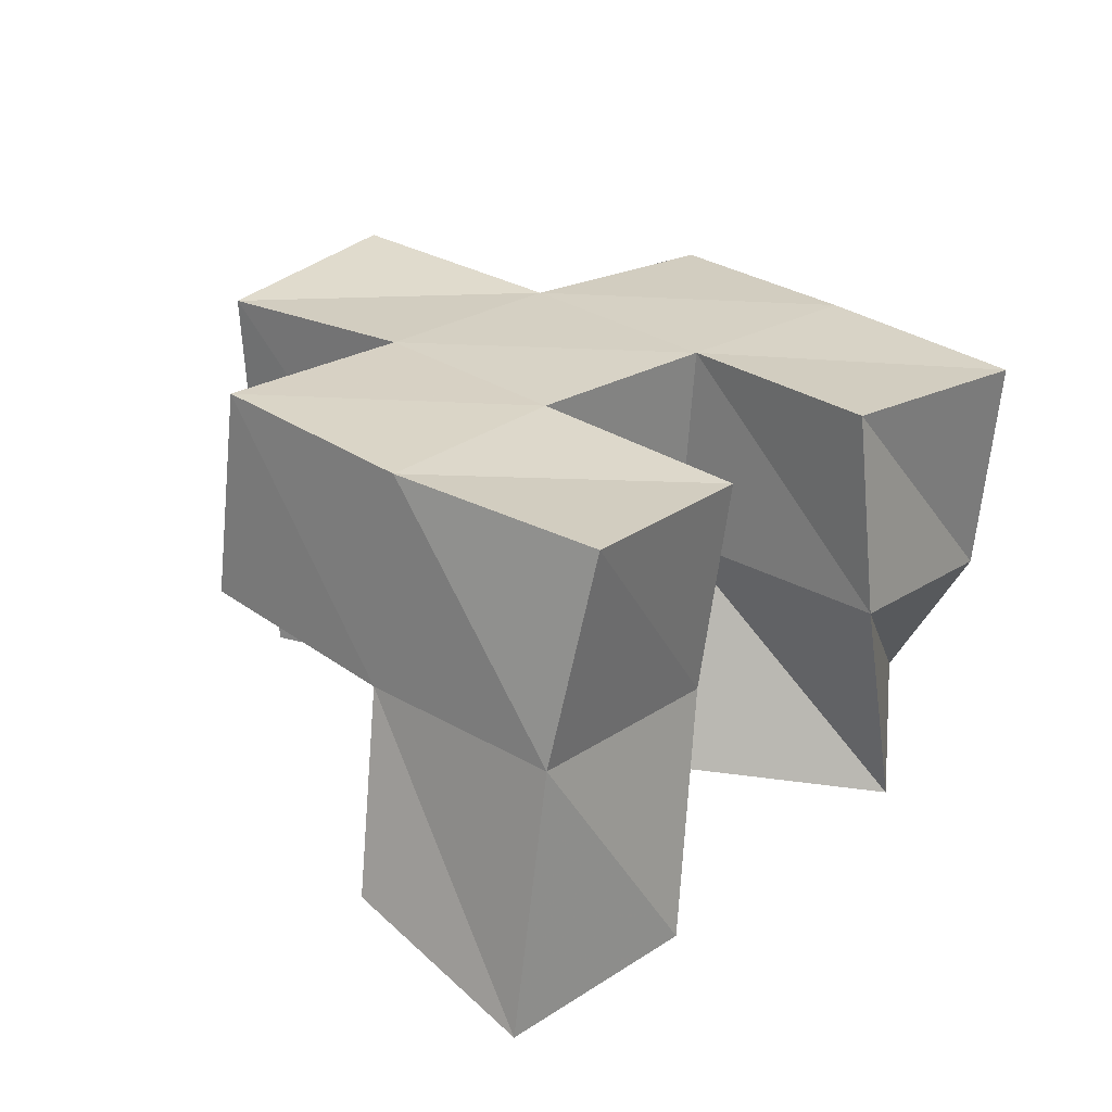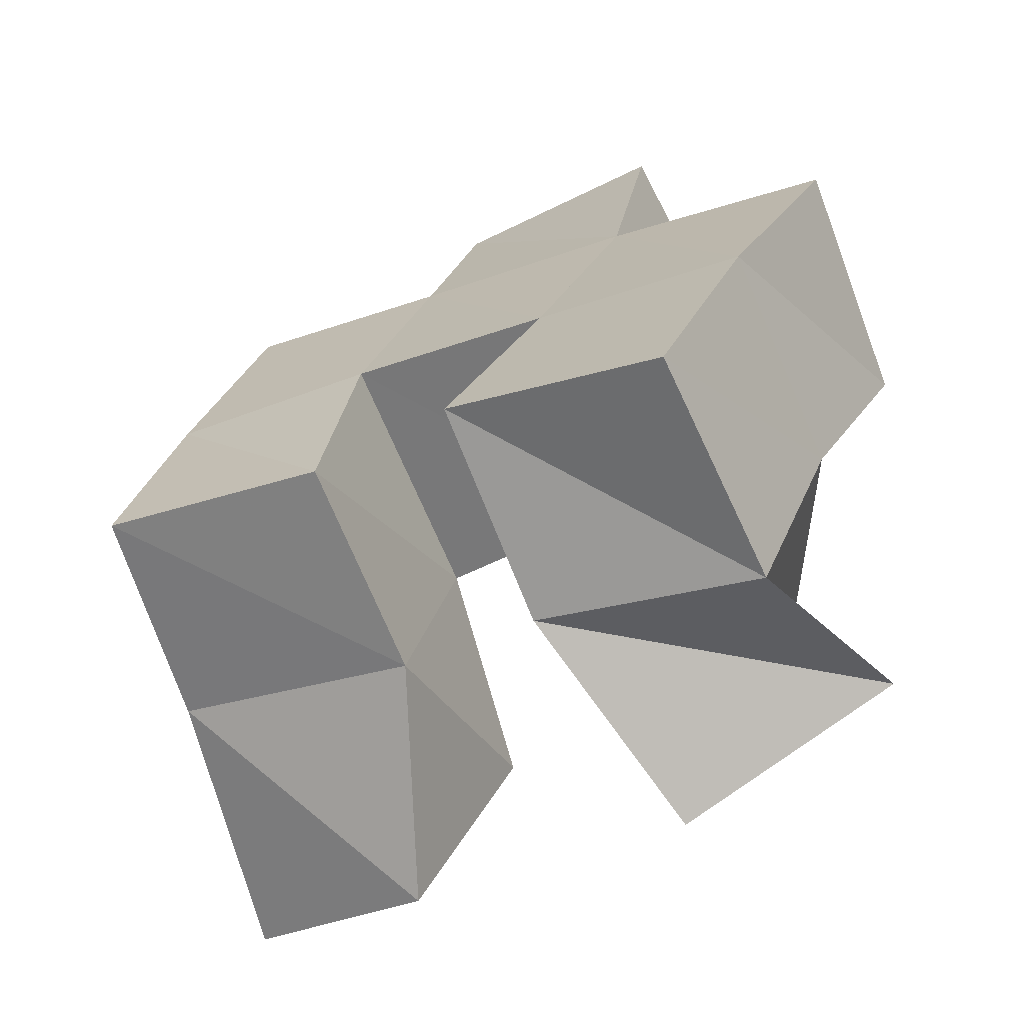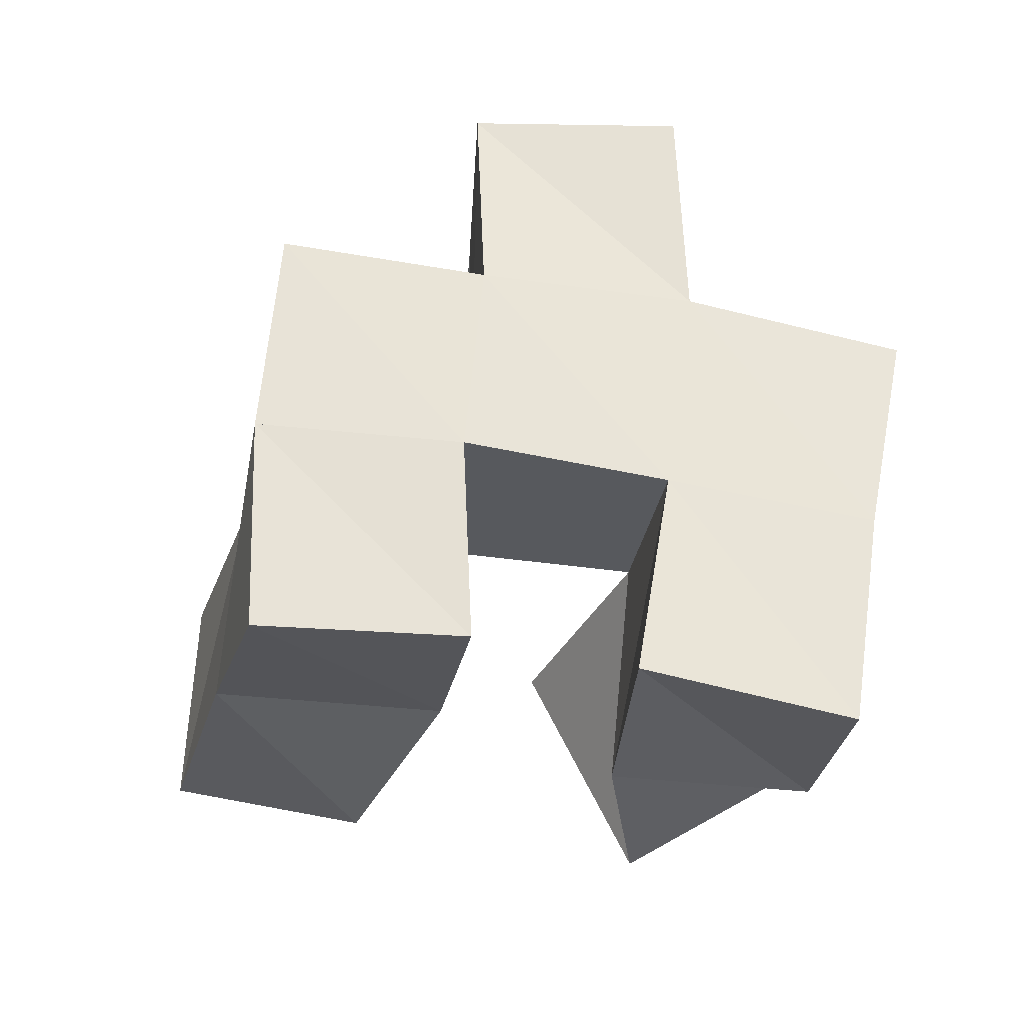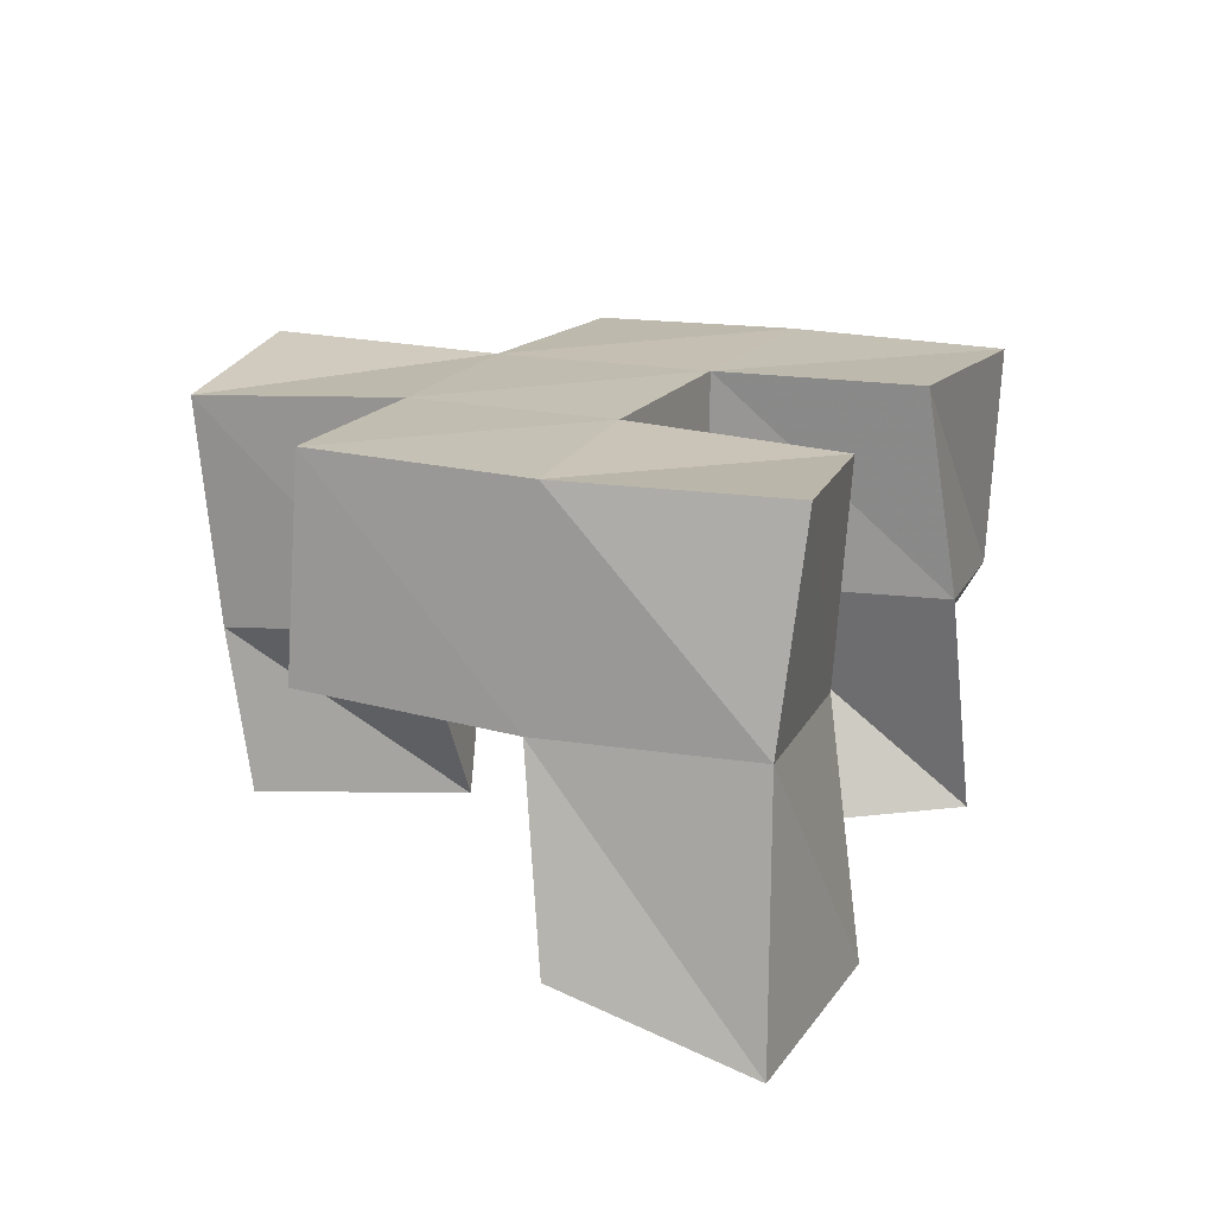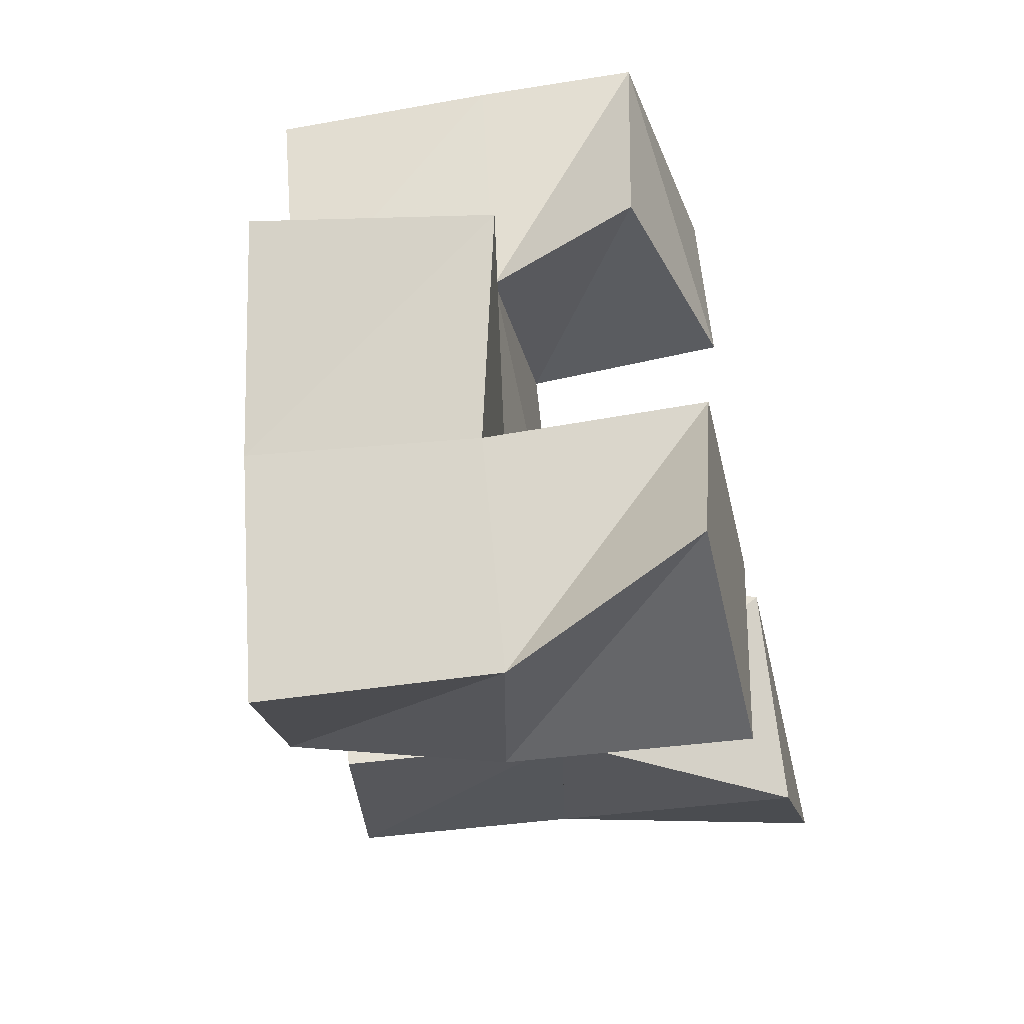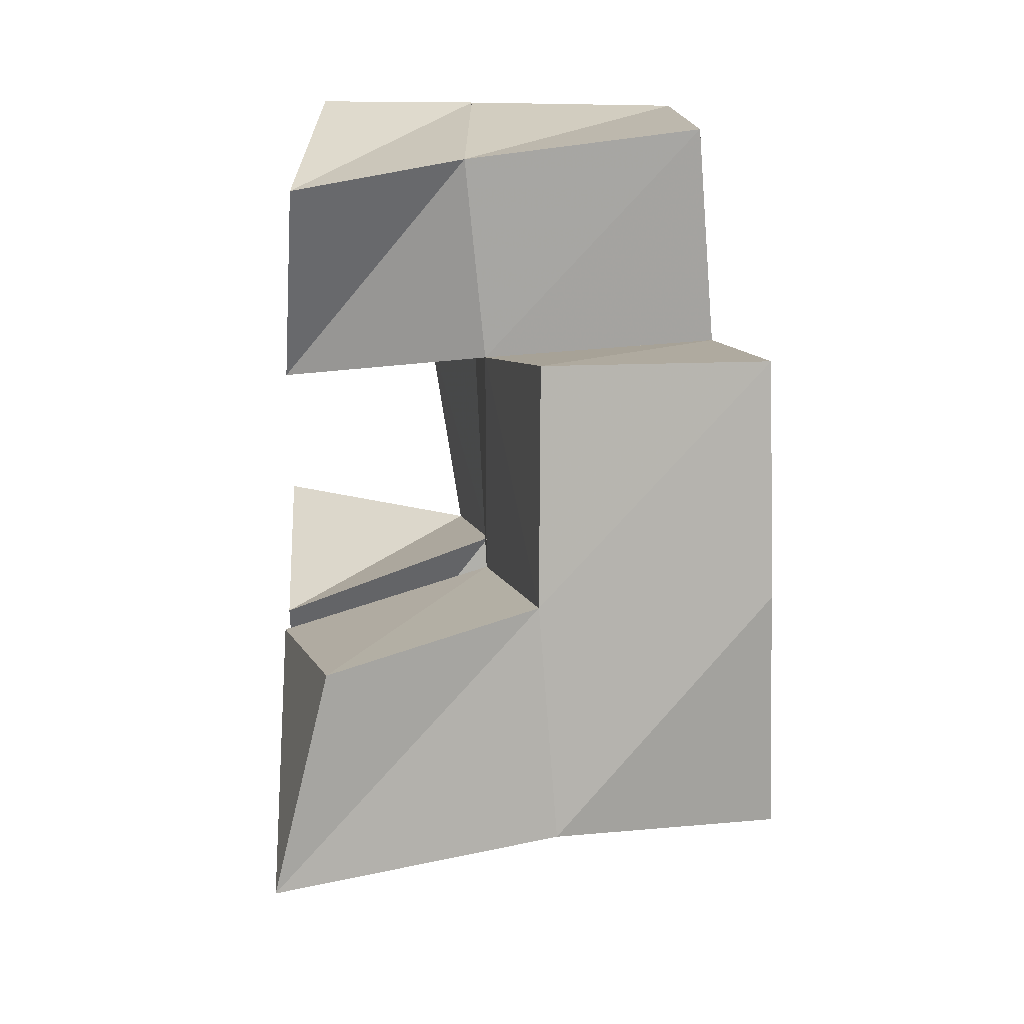
<metadata>
{"format":"obj","ext":"obj","renderer":"f3d","projection":"perspective","resolution":1024,"background":"white","views":[{"elev":33.2,"azim":112.7,"up":"+Y"},{"elev":-70.5,"azim":-149.5,"up":"+Z"},{"elev":63.2,"azim":165.4,"up":"+Y"},{"elev":24.4,"azim":91.2,"up":"+Y"},{"elev":-40.7,"azim":-76.7,"up":"+Z"},{"elev":30.0,"azim":87.4,"up":"+Z"}]}
</metadata>
<code>
v -0.07211 0.1 0.1105
v -0.06232 0.1423 0.09088
v -0.02104 0.1 0.09678
v -0.01567 0.1534 0.103
v -0.05411 0.1 0.1612
v -0.08121 0.1426 0.1357
v -0.009425 0.1 0.1523
v -0.03524 0.1484 0.1559
v 0.04521 0.1 0.1254
v 0.01949 0.1483 0.1314
v 0.08805 0.1004 0.1457
v 0.07134 0.159 0.1452
v 0.01997 0.1009 0.1658
v 0.008567 0.1466 0.1741
v 0.07256 0.1121 0.1884
v 0.05505 0.1558 0.1921
v -0.06975 0.1121 0.2089
v -0.05835 0.1459 0.2041
v -0.02224 0.1015 0.2085
v -0.01005 0.1472 0.2181
v -0.06752 0.1114 0.2583
v -0.07028 0.1463 0.2564
v -0.01618 0.1048 0.2565
v -0.02036 0.1432 0.2616
v -0.06712 0.1926 0.08868
v -0.02198 0.1996 0.1102
v -0.08704 0.1906 0.1357
v -0.04247 0.1955 0.1556
v 0.01183 0.1972 0.1279
v 0.05935 0.2064 0.139
v 0.001778 0.2004 0.1748
v 0.04791 0.2056 0.1889
v -0.06222 0.1924 0.2033
v -0.01432 0.199 0.2192
v -0.0729 0.1939 0.2538
v -0.02451 0.1955 0.2661
v -0.1002 0.1357 0.1795
v -0.109 0.1858 0.1807
v 0.03718 0.1569 0.2391
v 0.03098 0.2052 0.2361
f 1 2 4
f 3 1 4
f 2 6 8
f 4 2 8
f 6 5 7
f 8 6 7
f 5 1 3
f 7 5 3
f 8 7 3
f 4 8 3
f 2 1 5
f 6 2 5
f 9 10 12
f 11 9 12
f 10 14 16
f 12 10 16
f 14 13 15
f 16 14 15
f 13 9 11
f 15 13 11
f 16 15 11
f 12 16 11
f 10 9 13
f 14 10 13
f 17 18 20
f 19 17 20
f 18 22 24
f 20 18 24
f 22 21 23
f 24 22 23
f 21 17 19
f 23 21 19
f 24 23 19
f 20 24 19
f 18 17 21
f 22 18 21
f 2 25 26
f 4 2 26
f 25 27 28
f 26 25 28
f 27 6 8
f 28 27 8
f 6 2 4
f 8 6 4
f 28 8 4
f 26 28 4
f 25 2 6
f 27 25 6
f 10 29 30
f 12 10 30
f 29 31 32
f 30 29 32
f 31 14 16
f 32 31 16
f 14 10 12
f 16 14 12
f 32 16 12
f 30 32 12
f 29 10 14
f 31 29 14
f 18 33 34
f 20 18 34
f 33 35 36
f 34 33 36
f 35 22 24
f 36 35 24
f 22 18 20
f 24 22 20
f 36 24 20
f 34 36 20
f 33 18 22
f 35 33 22
f 6 27 28
f 8 6 28
f 27 38 33
f 28 27 33
f 38 37 18
f 33 38 18
f 37 6 8
f 18 37 8
f 33 18 8
f 28 33 8
f 27 6 37
f 38 27 37
f 8 28 31
f 14 8 31
f 28 33 34
f 31 28 34
f 33 18 20
f 34 33 20
f 18 8 14
f 20 18 14
f 34 20 14
f 31 34 14
f 28 8 18
f 33 28 18
f 14 31 32
f 16 14 32
f 31 34 40
f 32 31 40
f 34 20 39
f 40 34 39
f 20 14 16
f 39 20 16
f 40 39 16
f 32 40 16
f 31 14 20
f 34 31 20

</code>
